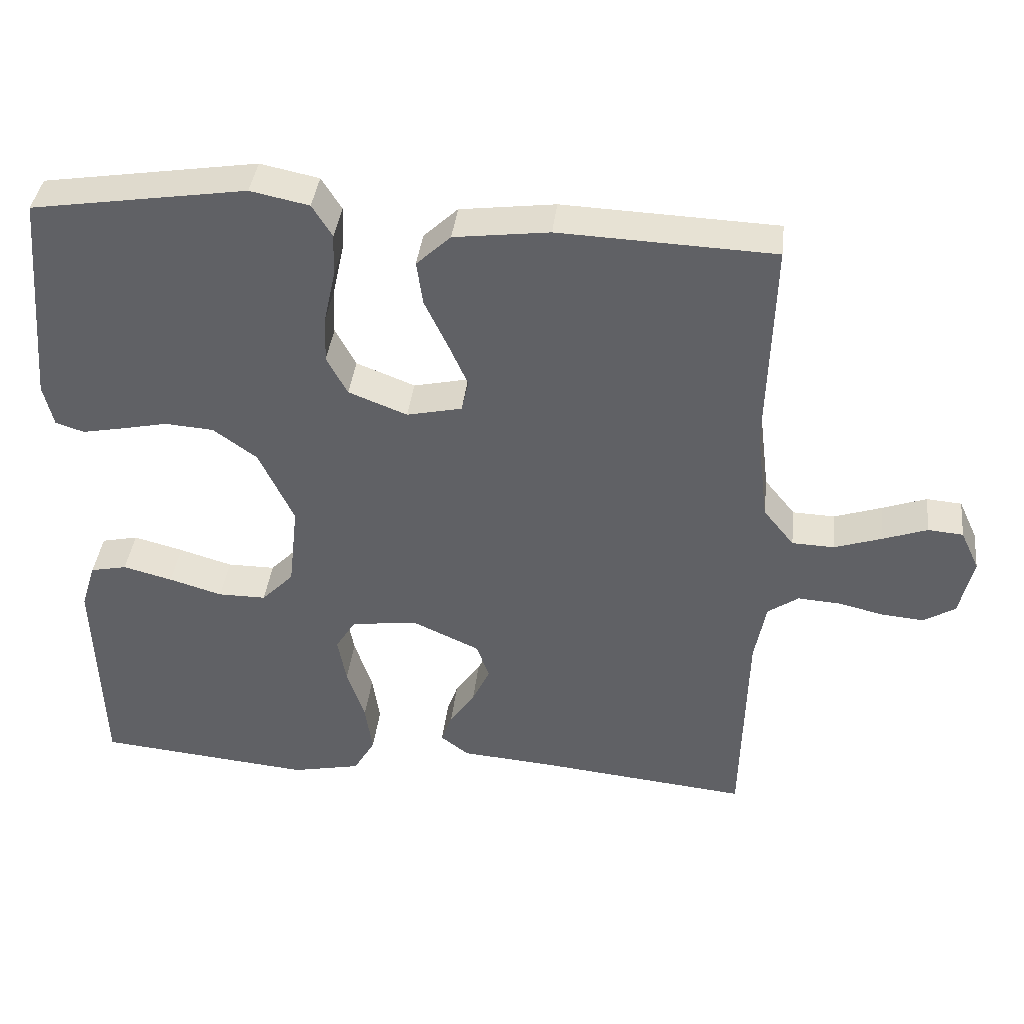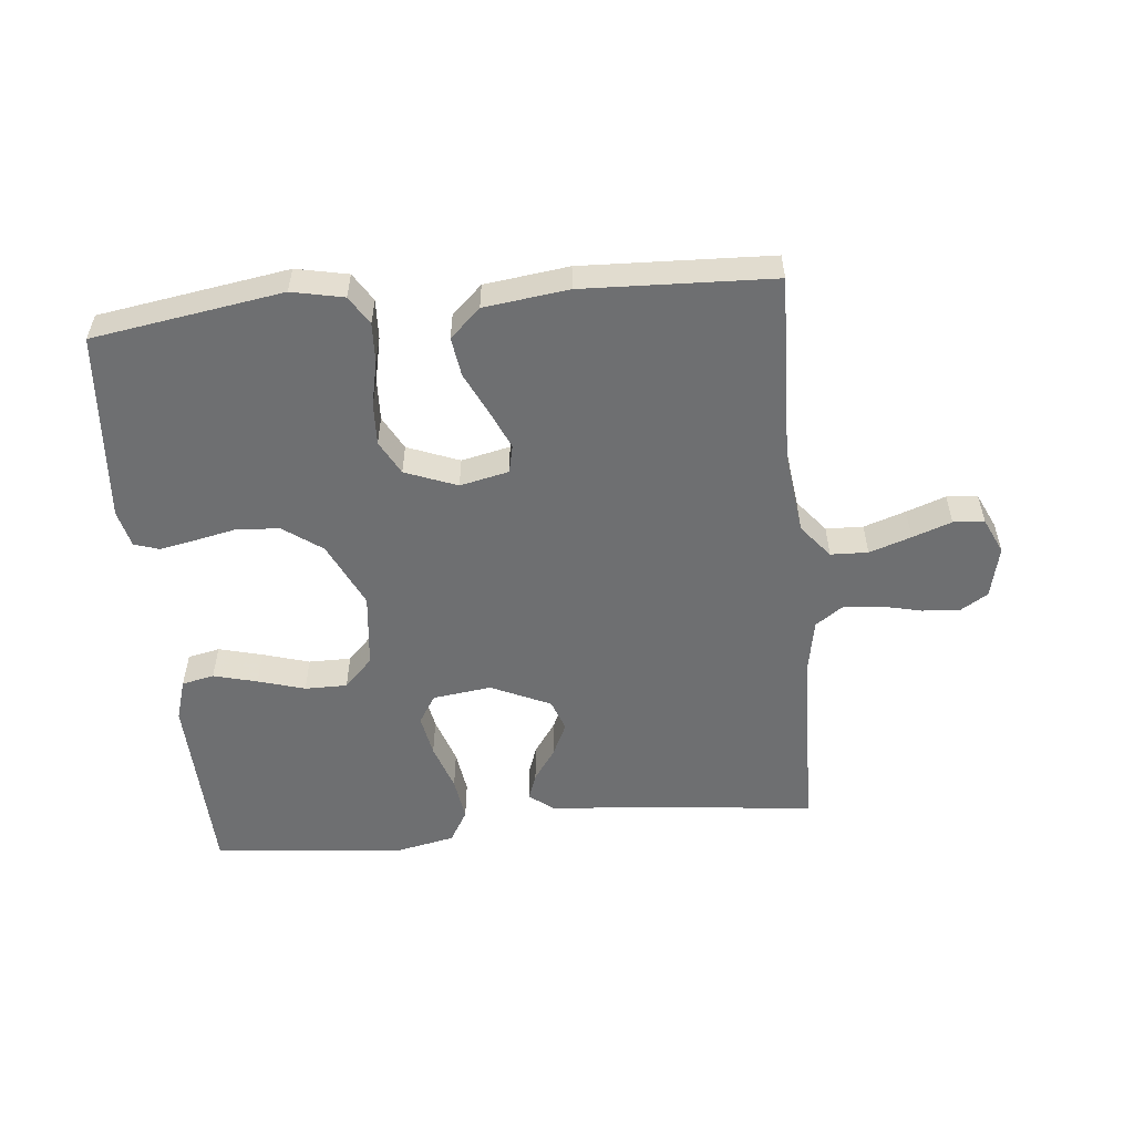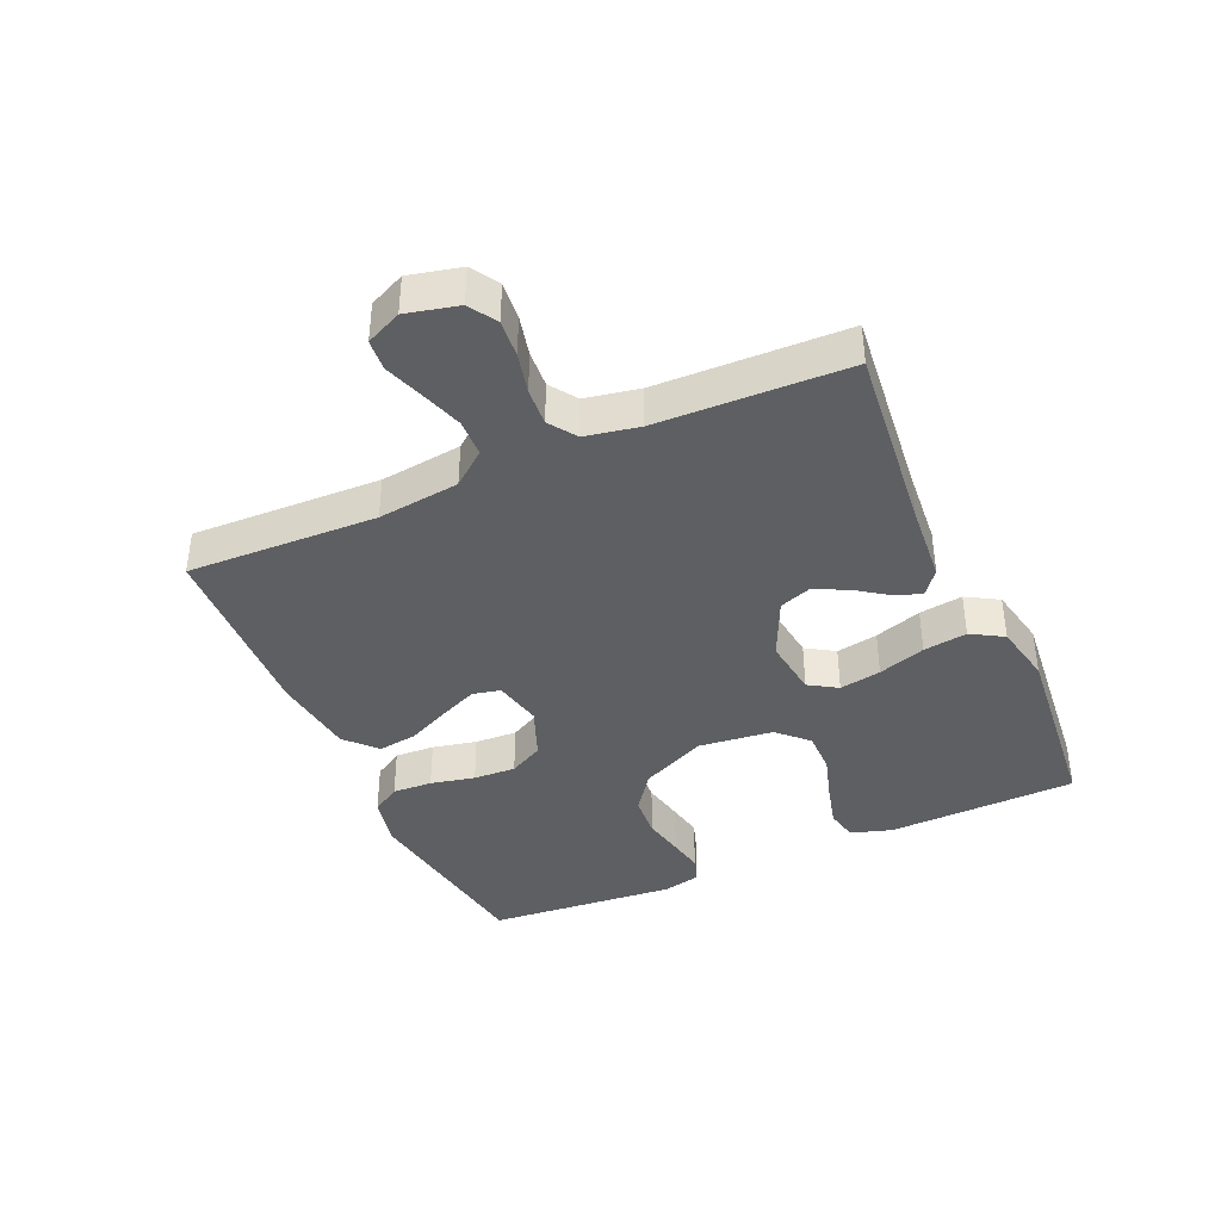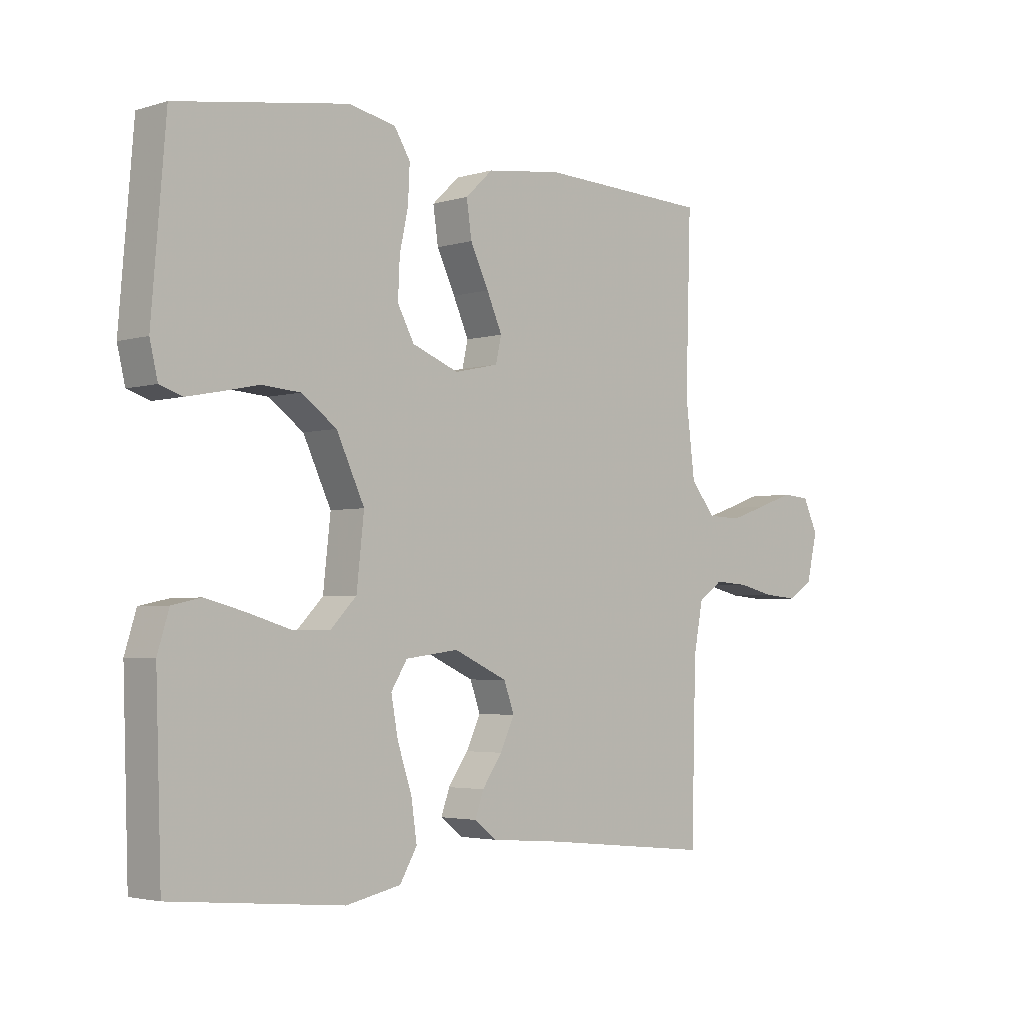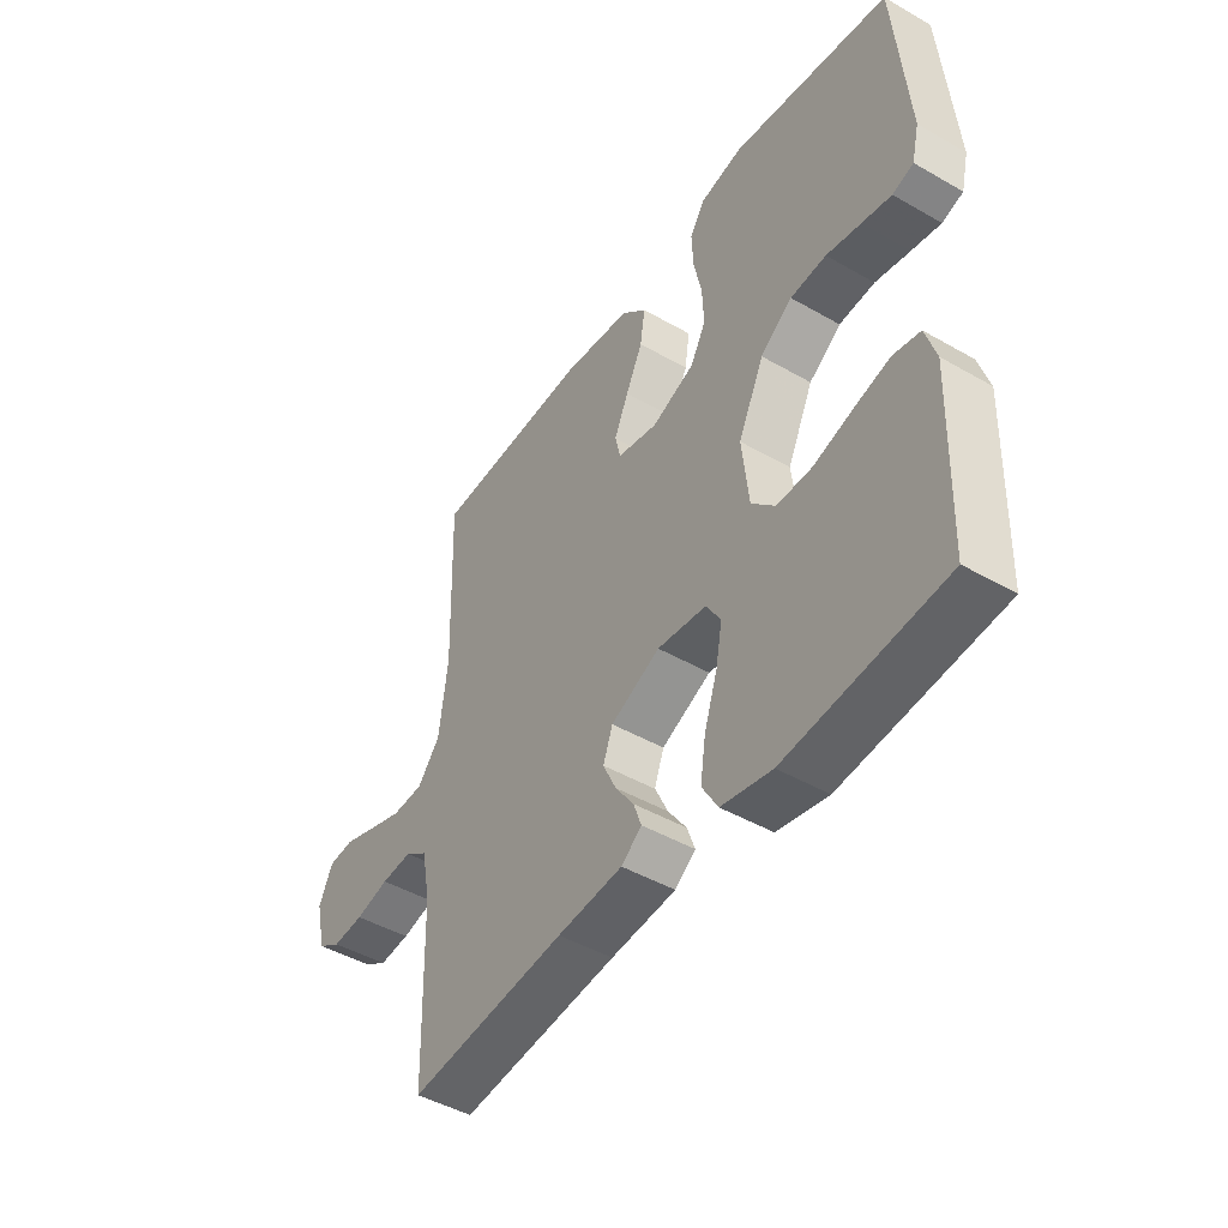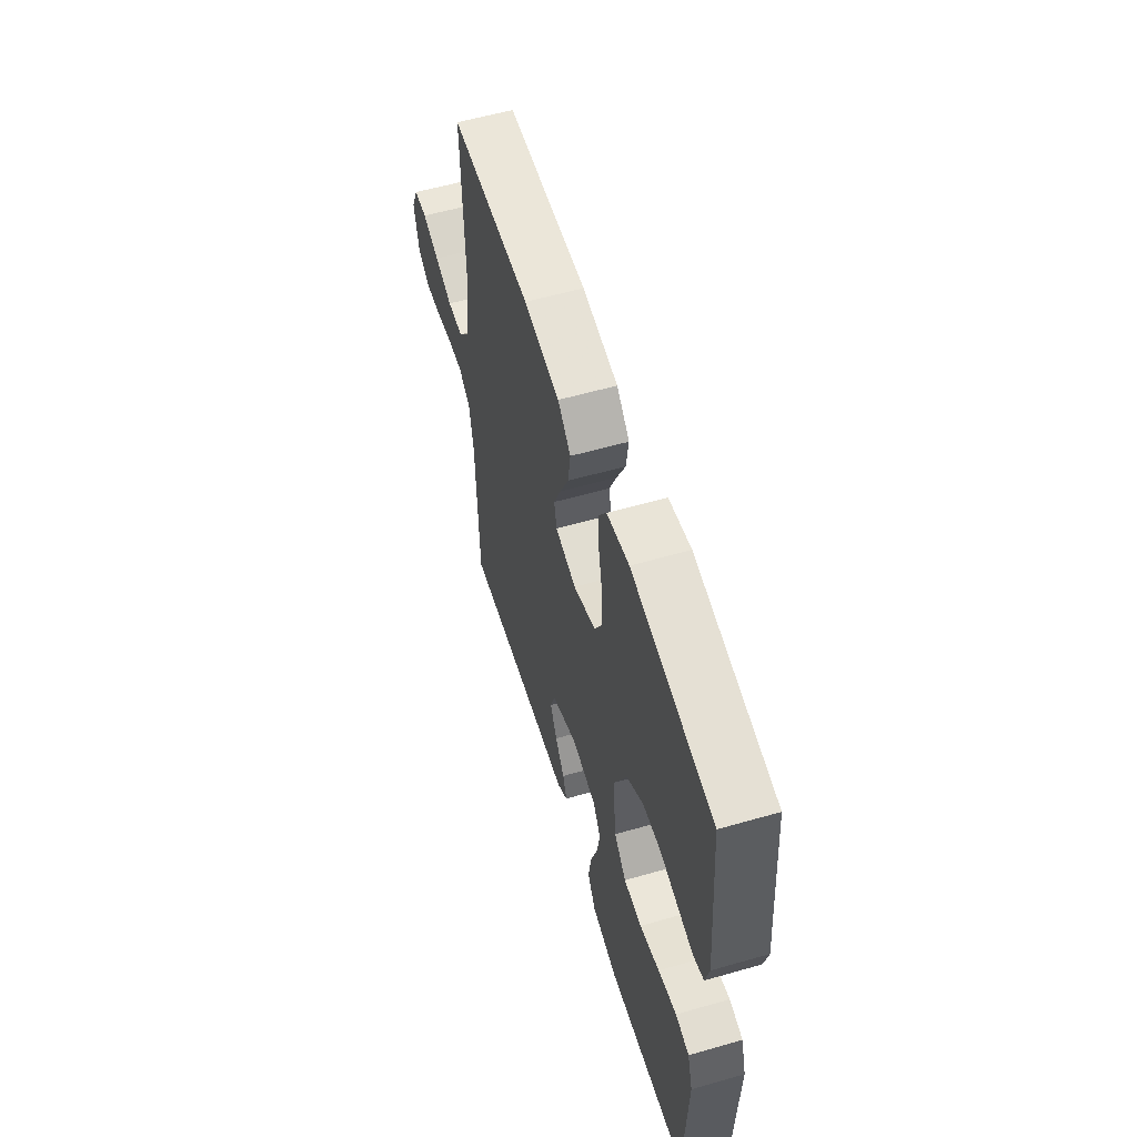
<metadata>
{"format":"obj","ext":"obj","renderer":"f3d","projection":"perspective","resolution":1024,"background":"white","views":[{"elev":39.1,"azim":6.6,"up":"+Z"},{"elev":-54.5,"azim":5.6,"up":"+Y"},{"elev":-39.6,"azim":113.8,"up":"+Y"},{"elev":-3.3,"azim":-44.6,"up":"+Z"},{"elev":-46.0,"azim":-123.4,"up":"+Z"},{"elev":57.5,"azim":-106.6,"up":"+Z"}]}
</metadata>
<code>
v -0.5 0.07 -0.5
v -0.51 0.07 -0.2
v -0.49 0.07 -0.135
v -0.439 0.07 -0.124
v -0.37 0.07 -0.142
v -0.296 0.07 -0.164
v -0.229 0.07 -0.164
v -0.184 0.07 -0.118
v -0.171 0.07 0
v -0.22 0.07 0.104
v -0.281 0.07 0.148
v -0.349 0.07 0.153
v -0.415 0.07 0.139
v -0.471 0.07 0.128
v -0.511 0.07 0.141
v -0.525 0.07 0.2
v -0.5 0.07 0.5
v -0.2 0.07 0.547
v -0.118 0.07 0.53
v -0.09 0.07 0.485
v -0.093 0.07 0.422
v -0.108 0.07 0.352
v -0.111 0.07 0.285
v -0.082 0.07 0.231
v 0 0.07 0.199
v 0.077 0.07 0.216
v 0.087 0.07 0.26
v 0.06 0.07 0.321
v 0.028 0.07 0.388
v 0.019 0.07 0.45
v 0.067 0.07 0.495
v 0.2 0.07 0.512
v 0.5 0.07 0.5
v 0.491 0.07 0.2
v 0.507 0.07 0.071
v 0.55 0.07 0.018
v 0.609 0.07 0.016
v 0.675 0.07 0.038
v 0.737 0.07 0.06
v 0.786 0.07 0.056
v 0.812 0.07 0
v 0.793 0.07 -0.082
v 0.749 0.07 -0.109
v 0.69 0.07 -0.104
v 0.626 0.07 -0.089
v 0.567 0.07 -0.085
v 0.524 0.07 -0.115
v 0.508 0.07 -0.2
v 0.5 0.07 -0.5
v 0.2 0.07 -0.469
v 0.076 0.07 -0.459
v 0.037 0.07 -0.429
v 0.052 0.07 -0.387
v 0.087 0.07 -0.337
v 0.112 0.07 -0.284
v 0.094 0.07 -0.234
v 0 0.07 -0.191
v -0.093 0.07 -0.203
v -0.121 0.07 -0.248
v -0.109 0.07 -0.314
v -0.084 0.07 -0.389
v -0.074 0.07 -0.458
v -0.104 0.07 -0.509
v -0.2 0.07 -0.529
v -0.5 0 -0.5
v -0.51 0 -0.2
v -0.49 0 -0.135
v -0.439 0 -0.124
v -0.37 0 -0.142
v -0.296 0 -0.164
v -0.229 0 -0.164
v -0.184 0 -0.118
v -0.171 0 0
v -0.22 0 0.104
v -0.281 0 0.148
v -0.349 0 0.153
v -0.415 0 0.139
v -0.471 0 0.128
v -0.511 0 0.141
v -0.525 0 0.2
v -0.5 0 0.5
v -0.2 0 0.547
v -0.118 0 0.53
v -0.09 0 0.485
v -0.093 0 0.422
v -0.108 0 0.352
v -0.111 0 0.285
v -0.082 0 0.231
v 0 0 0.199
v 0.077 0 0.216
v 0.087 0 0.26
v 0.06 0 0.321
v 0.028 0 0.388
v 0.019 0 0.45
v 0.067 0 0.495
v 0.2 0 0.512
v 0.5 0 0.5
v 0.491 0 0.2
v 0.507 0 0.071
v 0.55 0 0.018
v 0.609 0 0.016
v 0.675 0 0.038
v 0.737 0 0.06
v 0.786 0 0.056
v 0.812 0 0
v 0.793 0 -0.082
v 0.749 0 -0.109
v 0.69 0 -0.104
v 0.626 0 -0.089
v 0.567 0 -0.085
v 0.524 0 -0.115
v 0.508 0 -0.2
v 0.5 0 -0.5
v 0.2 0 -0.469
v 0.076 0 -0.459
v 0.037 0 -0.429
v 0.052 0 -0.387
v 0.087 0 -0.337
v 0.112 0 -0.284
v 0.094 0 -0.234
v 0 0 -0.191
v -0.093 0 -0.203
v -0.121 0 -0.248
v -0.109 0 -0.314
v -0.084 0 -0.389
v -0.074 0 -0.458
v -0.104 0 -0.509
v -0.2 0 -0.529
f 4 5 6
f 3 4 6
f 2 3 6
f 1 2 6
f 64 1 6
f 63 64 6
f 62 63 6
f 61 62 6
f 60 61 6
f 59 60 6 7
f 58 59 7 8
f 57 58 8 9
f 56 57 9 10
f 52 53 54
f 51 52 54
f 50 51 54
f 50 54 55
f 49 50 55
f 48 49 55
f 47 48 55 56
f 43 44 45
f 42 43 45
f 41 42 45
f 40 41 45
f 39 40 45
f 38 39 45
f 37 38 45 46
f 46 47 56
f 37 46 56
f 36 37 56
f 32 33 34
f 31 32 34
f 30 31 34
f 29 30 34
f 28 29 34
f 27 28 34 35
f 35 36 56
f 27 35 56
f 26 27 56
f 20 21 22
f 19 20 22
f 18 19 22
f 17 18 22
f 16 17 22
f 15 16 22
f 14 15 22
f 13 14 22
f 12 13 22
f 11 12 22 23
f 10 11 23 24
f 25 26 56 10
f 10 24 25
f 70 69 68
f 70 68 67
f 70 67 66
f 70 66 65
f 70 65 128
f 70 128 127
f 70 127 126
f 70 126 125
f 70 125 124
f 71 70 124 123
f 72 71 123 122
f 73 72 122 121
f 74 73 121 120
f 118 117 116
f 118 116 115
f 118 115 114
f 119 118 114
f 119 114 113
f 119 113 112
f 120 119 112 111
f 109 108 107
f 109 107 106
f 109 106 105
f 109 105 104
f 109 104 103
f 109 103 102
f 110 109 102 101
f 120 111 110
f 120 110 101
f 120 101 100
f 98 97 96
f 98 96 95
f 98 95 94
f 98 94 93
f 98 93 92
f 99 98 92 91
f 120 100 99
f 120 99 91
f 120 91 90
f 86 85 84
f 86 84 83
f 86 83 82
f 86 82 81
f 86 81 80
f 86 80 79
f 86 79 78
f 86 78 77
f 86 77 76
f 87 86 76 75
f 88 87 75 74
f 74 120 90 89
f 89 88 74
f 1 65 66 2
f 2 66 67 3
f 3 67 68 4
f 4 68 69 5
f 5 69 70 6
f 6 70 71 7
f 7 71 72 8
f 8 72 73 9
f 9 73 74 10
f 10 74 75 11
f 11 75 76 12
f 12 76 77 13
f 13 77 78 14
f 14 78 79 15
f 15 79 80 16
f 16 80 81 17
f 17 81 82 18
f 18 82 83 19
f 19 83 84 20
f 20 84 85 21
f 21 85 86 22
f 22 86 87 23
f 23 87 88 24
f 24 88 89 25
f 25 89 90 26
f 26 90 91 27
f 27 91 92 28
f 28 92 93 29
f 29 93 94 30
f 30 94 95 31
f 31 95 96 32
f 32 96 97 33
f 33 97 98 34
f 34 98 99 35
f 35 99 100 36
f 36 100 101 37
f 37 101 102 38
f 38 102 103 39
f 39 103 104 40
f 40 104 105 41
f 41 105 106 42
f 42 106 107 43
f 43 107 108 44
f 44 108 109 45
f 45 109 110 46
f 46 110 111 47
f 47 111 112 48
f 48 112 113 49
f 49 113 114 50
f 50 114 115 51
f 51 115 116 52
f 52 116 117 53
f 53 117 118 54
f 54 118 119 55
f 55 119 120 56
f 56 120 121 57
f 57 121 122 58
f 58 122 123 59
f 59 123 124 60
f 60 124 125 61
f 61 125 126 62
f 62 126 127 63
f 63 127 128 64
f 64 128 65 1

</code>
